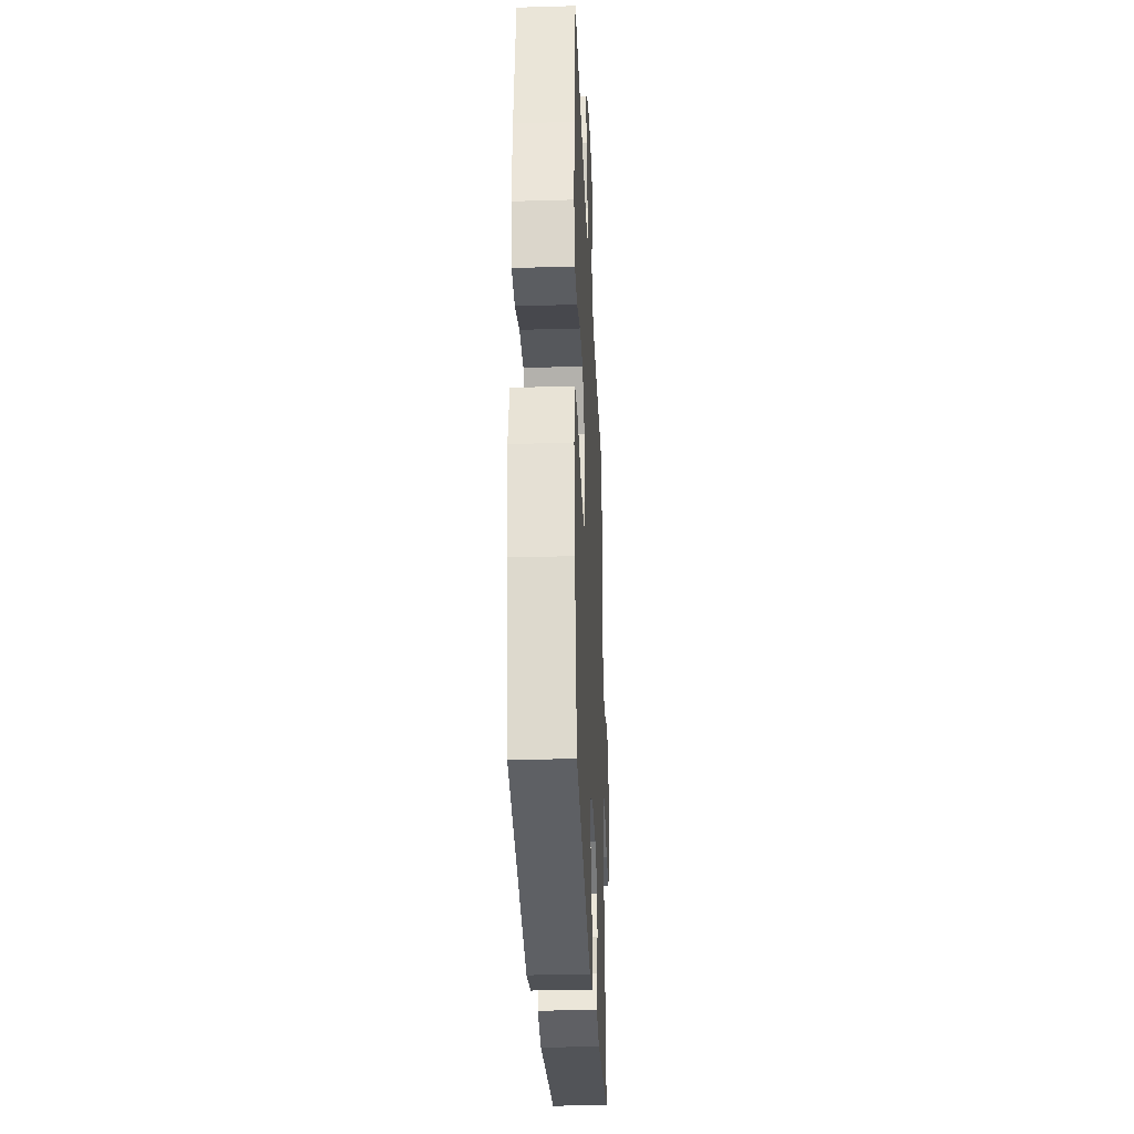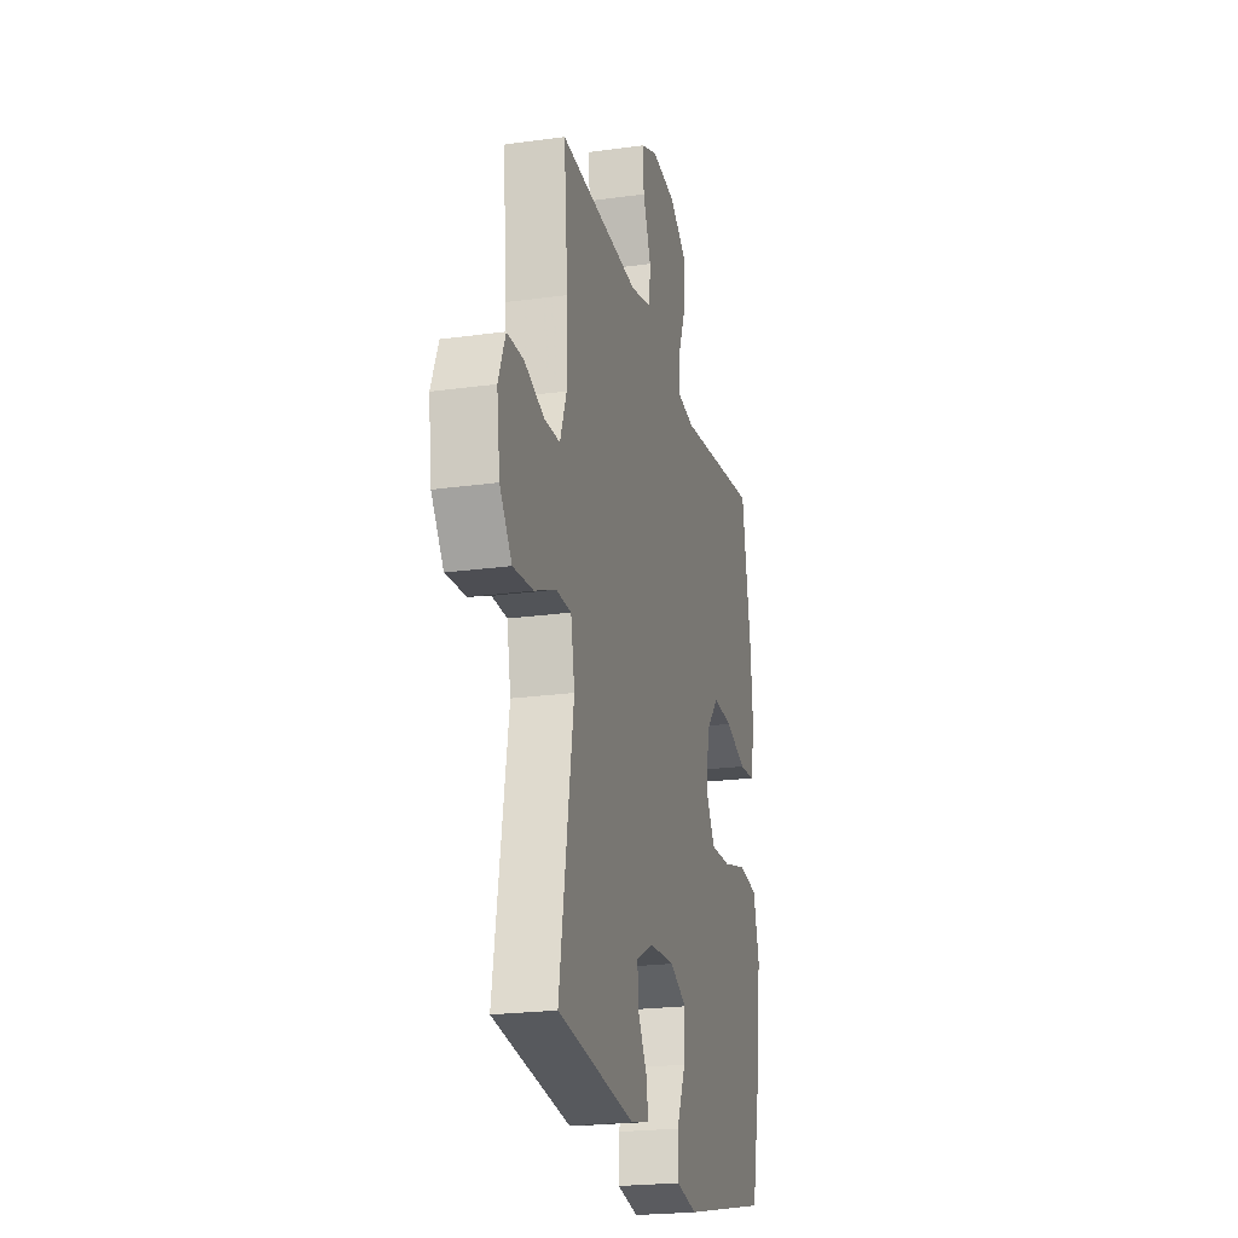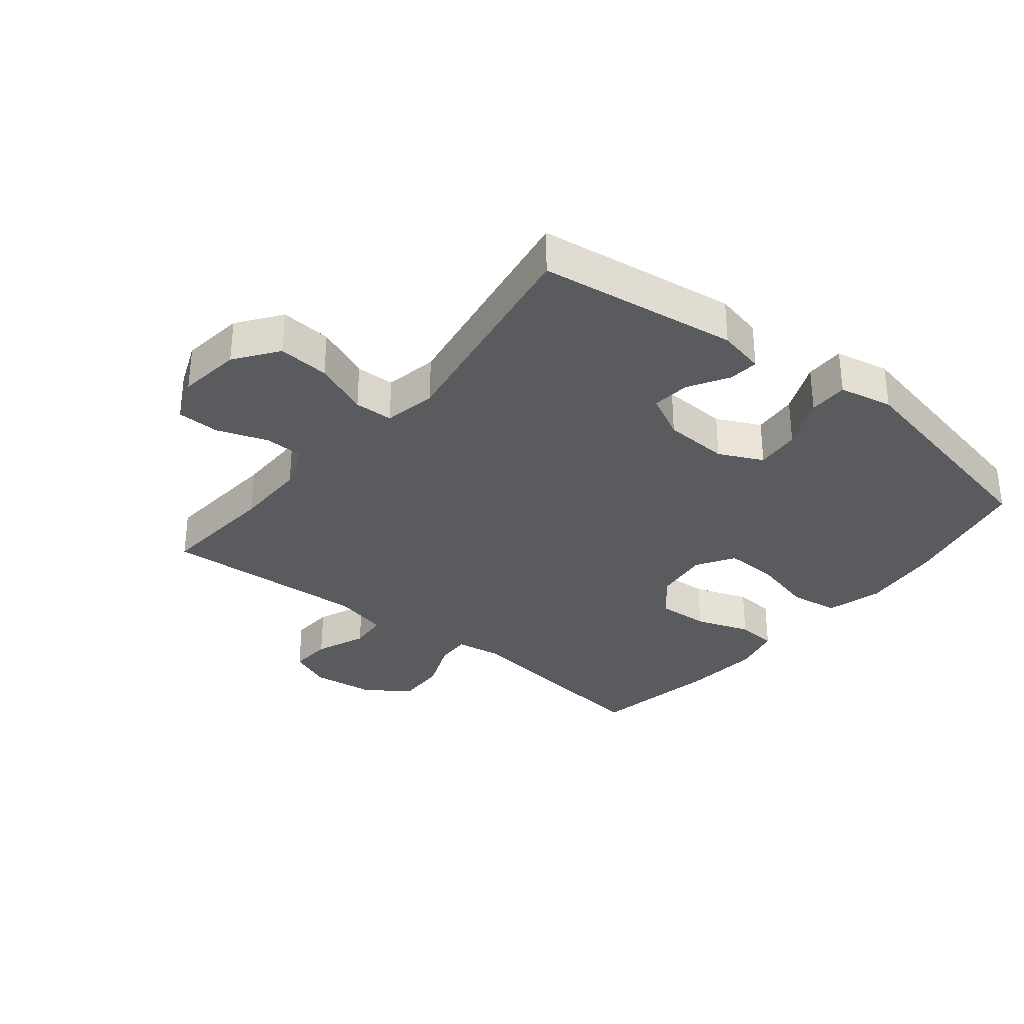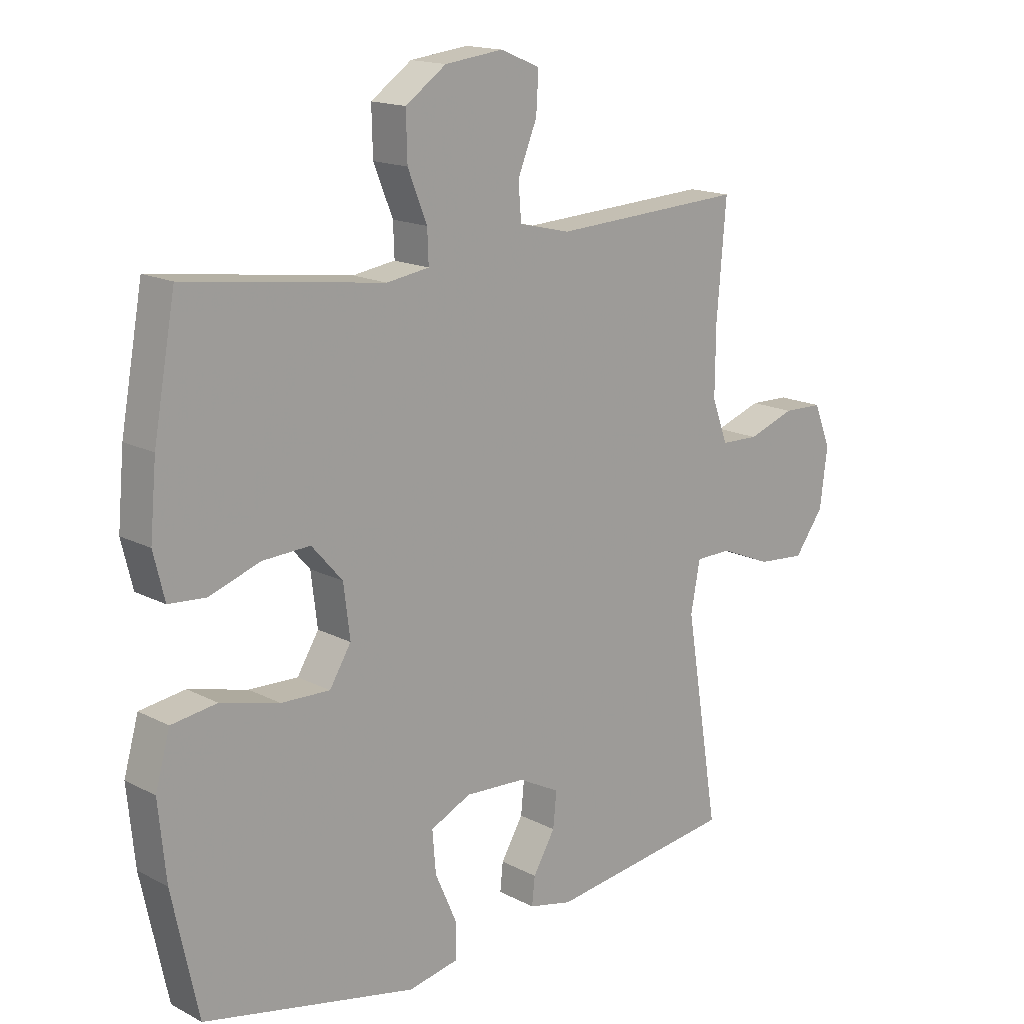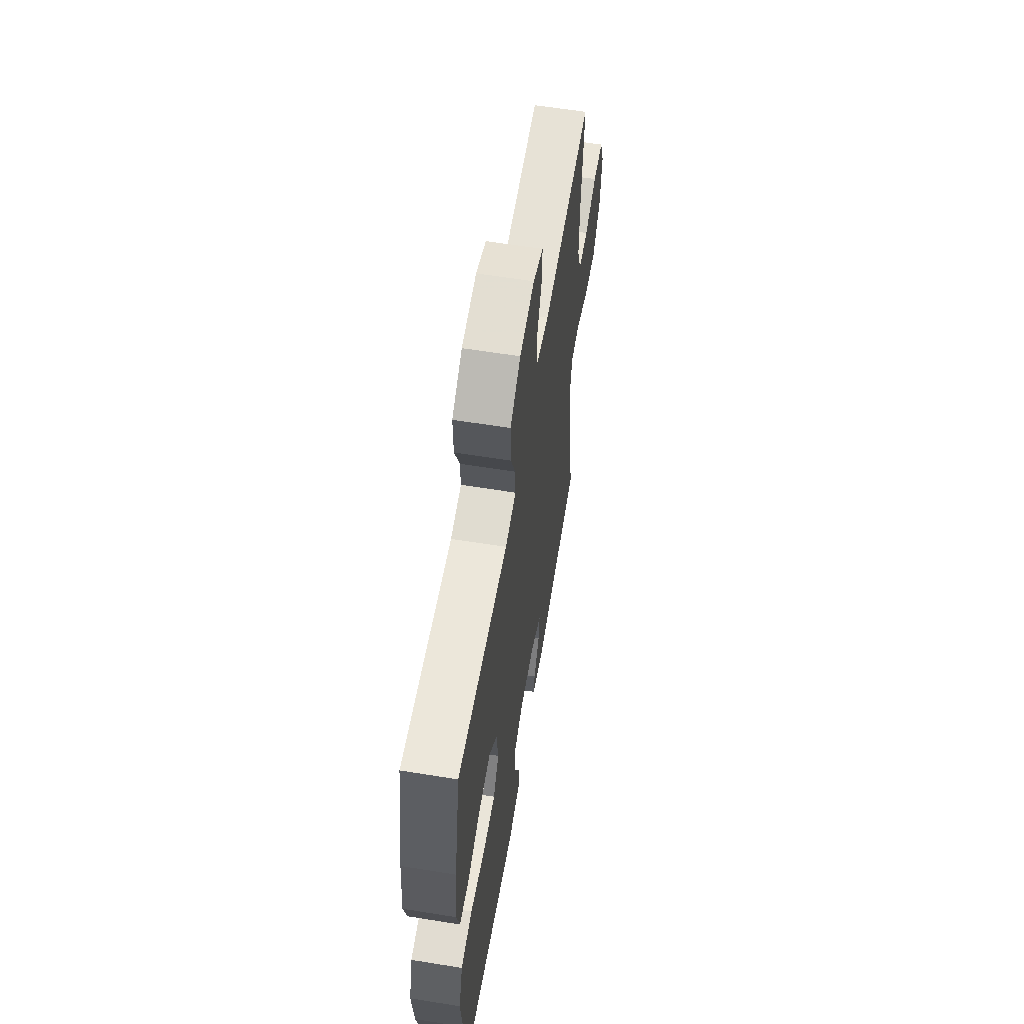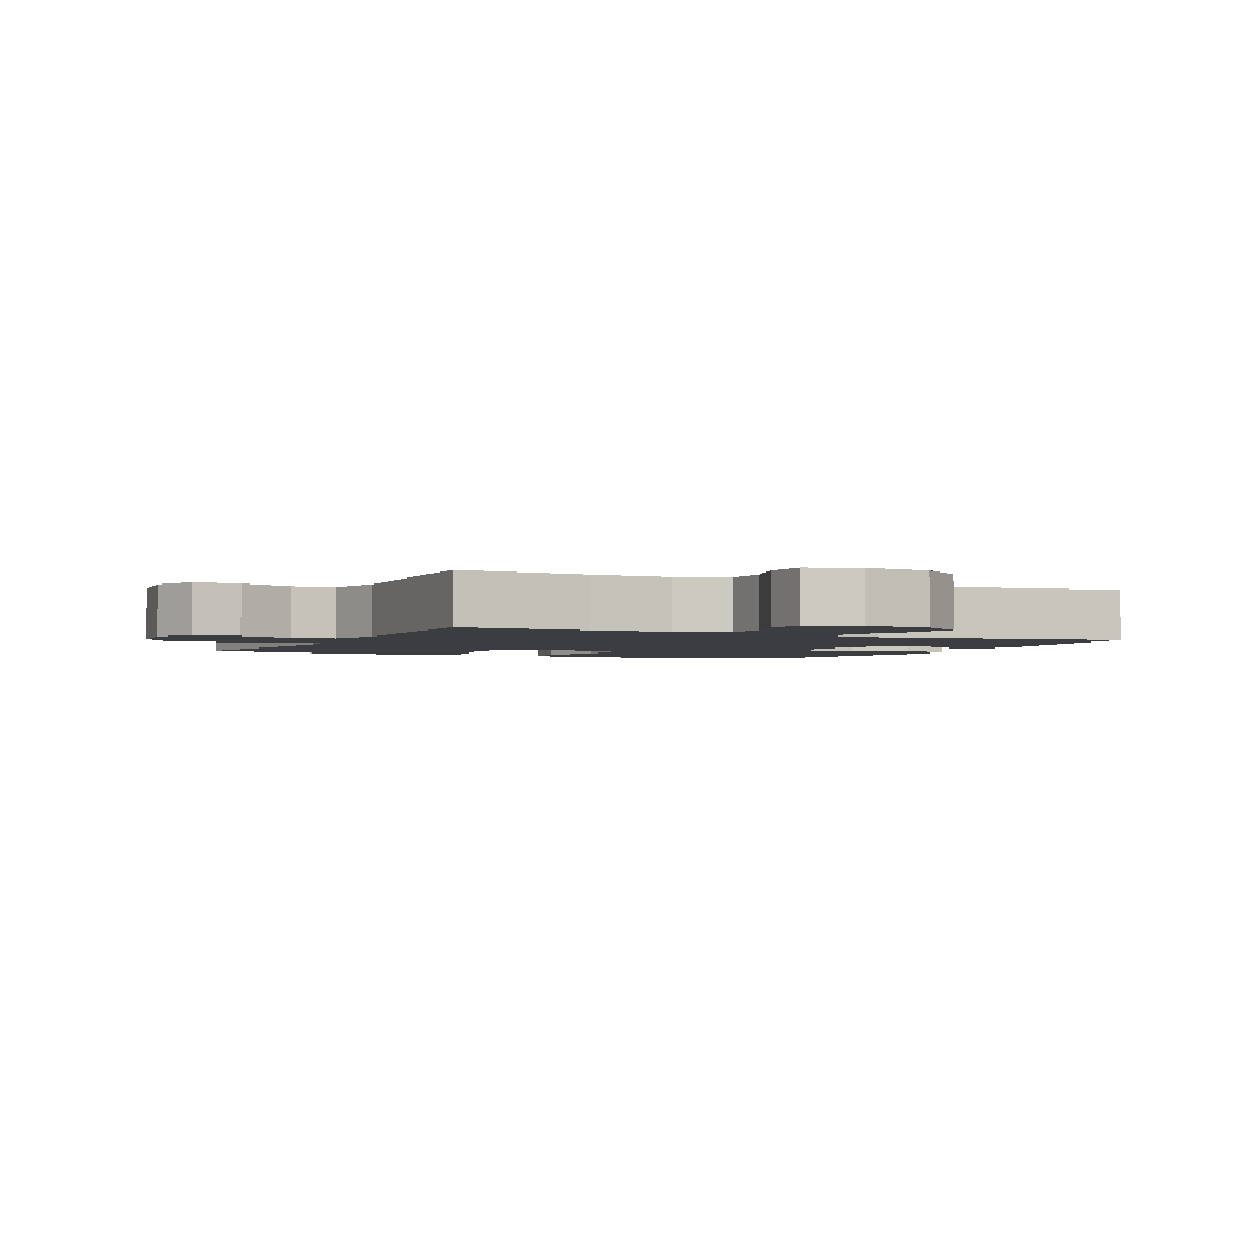
<metadata>
{"format":"obj","ext":"obj","renderer":"f3d","projection":"perspective","resolution":1024,"background":"white","views":[{"elev":-30.9,"azim":-87.6,"up":"+Z"},{"elev":-22.2,"azim":103.6,"up":"+Z"},{"elev":-32.3,"azim":141.3,"up":"+Y"},{"elev":16.1,"azim":-43.0,"up":"+Z"},{"elev":60.6,"azim":-80.6,"up":"+Z"},{"elev":-2.6,"azim":64.3,"up":"+Y"}]}
</metadata>
<code>
v -0.5 0.07 -0.5
v -0.545 0.07 -0.29
v -0.558 0.07 -0.159
v -0.533 0.07 -0.07
v -0.455 0.07 -0.059
v -0.354 0.07 -0.085
v -0.27 0.07 -0.088
v -0.233 0.07 -0.028
v -0.244 0.07 0.061
v -0.297 0.07 0.121
v -0.379 0.07 0.117
v -0.466 0.07 0.087
v -0.53 0.07 0.092
v -0.549 0.07 0.17
v -0.538 0.07 0.291
v -0.5 0.07 0.5
v -0.16 0.07 0.454
v -0.087 0.07 0.465
v -0.089 0.07 0.521
v -0.122 0.07 0.603
v -0.124 0.07 0.682
v -0.054 0.07 0.731
v 0.046 0.07 0.743
v 0.114 0.07 0.715
v 0.11 0.07 0.647
v 0.077 0.07 0.566
v 0.082 0.07 0.504
v 0.17 0.07 0.483
v 0.5 0.07 0.5
v 0.484 0.07 0.309
v 0.483 0.07 0.192
v 0.51 0.07 0.118
v 0.575 0.07 0.116
v 0.656 0.07 0.144
v 0.724 0.07 0.142
v 0.753 0.07 0.069
v 0.74 0.07 -0.032
v 0.69 0.07 -0.1
v 0.608 0.07 -0.093
v 0.52 0.07 -0.056
v 0.458 0.07 -0.057
v 0.442 0.07 -0.142
v 0.5 0.07 -0.5
v 0.181 0.07 -0.542
v 0.106 0.07 -0.525
v 0.111 0.07 -0.477
v 0.149 0.07 -0.413
v 0.155 0.07 -0.353
v 0.084 0.07 -0.316
v -0.02 0.07 -0.31
v -0.09 0.07 -0.343
v -0.084 0.07 -0.415
v -0.047 0.07 -0.499
v -0.047 0.07 -0.562
v -0.133 0.07 -0.579
v -0.5 0 -0.5
v -0.545 0 -0.29
v -0.558 0 -0.159
v -0.533 0 -0.07
v -0.455 0 -0.059
v -0.354 0 -0.085
v -0.27 0 -0.088
v -0.233 0 -0.028
v -0.244 0 0.061
v -0.297 0 0.121
v -0.379 0 0.117
v -0.466 0 0.087
v -0.53 0 0.092
v -0.549 0 0.17
v -0.538 0 0.291
v -0.5 0 0.5
v -0.16 0 0.454
v -0.087 0 0.465
v -0.089 0 0.521
v -0.122 0 0.603
v -0.124 0 0.682
v -0.054 0 0.731
v 0.046 0 0.743
v 0.114 0 0.715
v 0.11 0 0.647
v 0.077 0 0.566
v 0.082 0 0.504
v 0.17 0 0.483
v 0.5 0 0.5
v 0.484 0 0.309
v 0.483 0 0.192
v 0.51 0 0.118
v 0.575 0 0.116
v 0.656 0 0.144
v 0.724 0 0.142
v 0.753 0 0.069
v 0.74 0 -0.032
v 0.69 0 -0.1
v 0.608 0 -0.093
v 0.52 0 -0.056
v 0.458 0 -0.057
v 0.442 0 -0.142
v 0.5 0 -0.5
v 0.181 0 -0.542
v 0.106 0 -0.525
v 0.111 0 -0.477
v 0.149 0 -0.413
v 0.155 0 -0.353
v 0.084 0 -0.316
v -0.02 0 -0.31
v -0.09 0 -0.343
v -0.084 0 -0.415
v -0.047 0 -0.499
v -0.047 0 -0.562
v -0.133 0 -0.579
f 4 5 6
f 3 4 6
f 2 3 6
f 1 2 6
f 55 1 6
f 54 55 6
f 53 54 6
f 52 53 6
f 51 52 6 7
f 50 51 7 8
f 49 50 8 9
f 48 49 9
f 45 46 47
f 44 45 47
f 43 44 47
f 42 43 47
f 41 42 47 48
f 38 39 40
f 37 38 40
f 36 37 40
f 35 36 40
f 34 35 40
f 33 34 40
f 32 33 40 41
f 48 9 10
f 41 48 10
f 32 41 10
f 31 32 10
f 28 29 30
f 31 10 11
f 30 31 11
f 28 30 11
f 27 28 11
f 24 25 26
f 23 24 26
f 22 23 26
f 21 22 26
f 20 21 26
f 19 20 26
f 18 19 26 27
f 15 16 17
f 14 15 17
f 13 14 17
f 12 13 17
f 11 12 17
f 11 17 18
f 11 18 27
f 61 60 59
f 61 59 58
f 61 58 57
f 61 57 56
f 61 56 110
f 61 110 109
f 61 109 108
f 61 108 107
f 62 61 107 106
f 63 62 106 105
f 64 63 105 104
f 64 104 103
f 102 101 100
f 102 100 99
f 102 99 98
f 102 98 97
f 103 102 97 96
f 95 94 93
f 95 93 92
f 95 92 91
f 95 91 90
f 95 90 89
f 95 89 88
f 96 95 88 87
f 65 64 103
f 65 103 96
f 65 96 87
f 65 87 86
f 85 84 83
f 66 65 86
f 66 86 85
f 66 85 83
f 66 83 82
f 81 80 79
f 81 79 78
f 81 78 77
f 81 77 76
f 81 76 75
f 81 75 74
f 82 81 74 73
f 72 71 70
f 72 70 69
f 72 69 68
f 72 68 67
f 72 67 66
f 73 72 66
f 82 73 66
f 1 56 57 2
f 2 57 58 3
f 3 58 59 4
f 4 59 60 5
f 5 60 61 6
f 6 61 62 7
f 7 62 63 8
f 8 63 64 9
f 9 64 65 10
f 10 65 66 11
f 11 66 67 12
f 12 67 68 13
f 13 68 69 14
f 14 69 70 15
f 15 70 71 16
f 16 71 72 17
f 17 72 73 18
f 18 73 74 19
f 19 74 75 20
f 20 75 76 21
f 21 76 77 22
f 22 77 78 23
f 23 78 79 24
f 24 79 80 25
f 25 80 81 26
f 26 81 82 27
f 27 82 83 28
f 28 83 84 29
f 29 84 85 30
f 30 85 86 31
f 31 86 87 32
f 32 87 88 33
f 33 88 89 34
f 34 89 90 35
f 35 90 91 36
f 36 91 92 37
f 37 92 93 38
f 38 93 94 39
f 39 94 95 40
f 40 95 96 41
f 41 96 97 42
f 42 97 98 43
f 43 98 99 44
f 44 99 100 45
f 45 100 101 46
f 46 101 102 47
f 47 102 103 48
f 48 103 104 49
f 49 104 105 50
f 50 105 106 51
f 51 106 107 52
f 52 107 108 53
f 53 108 109 54
f 54 109 110 55
f 55 110 56 1

</code>
